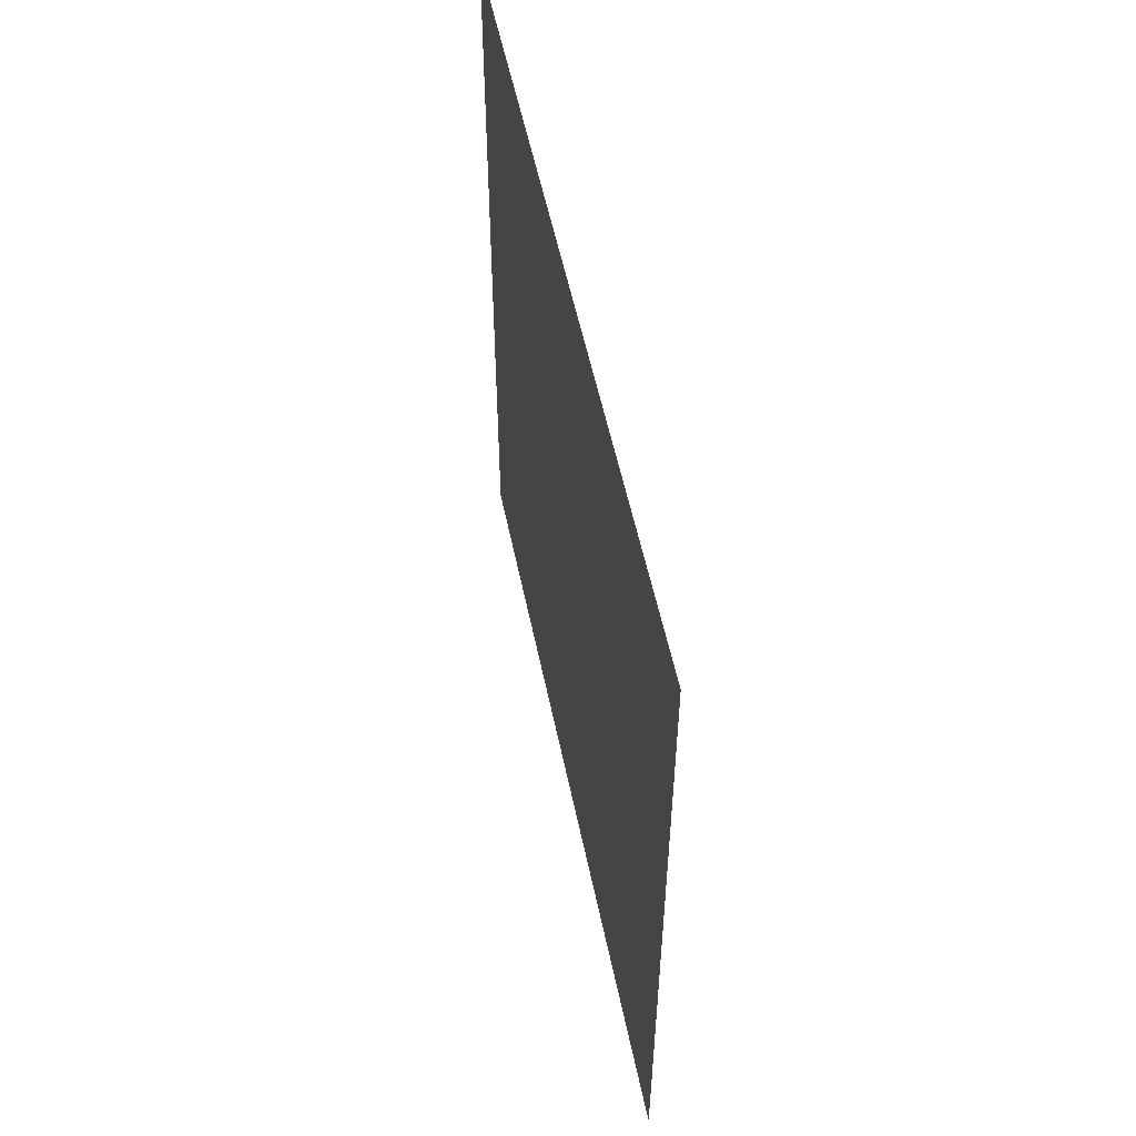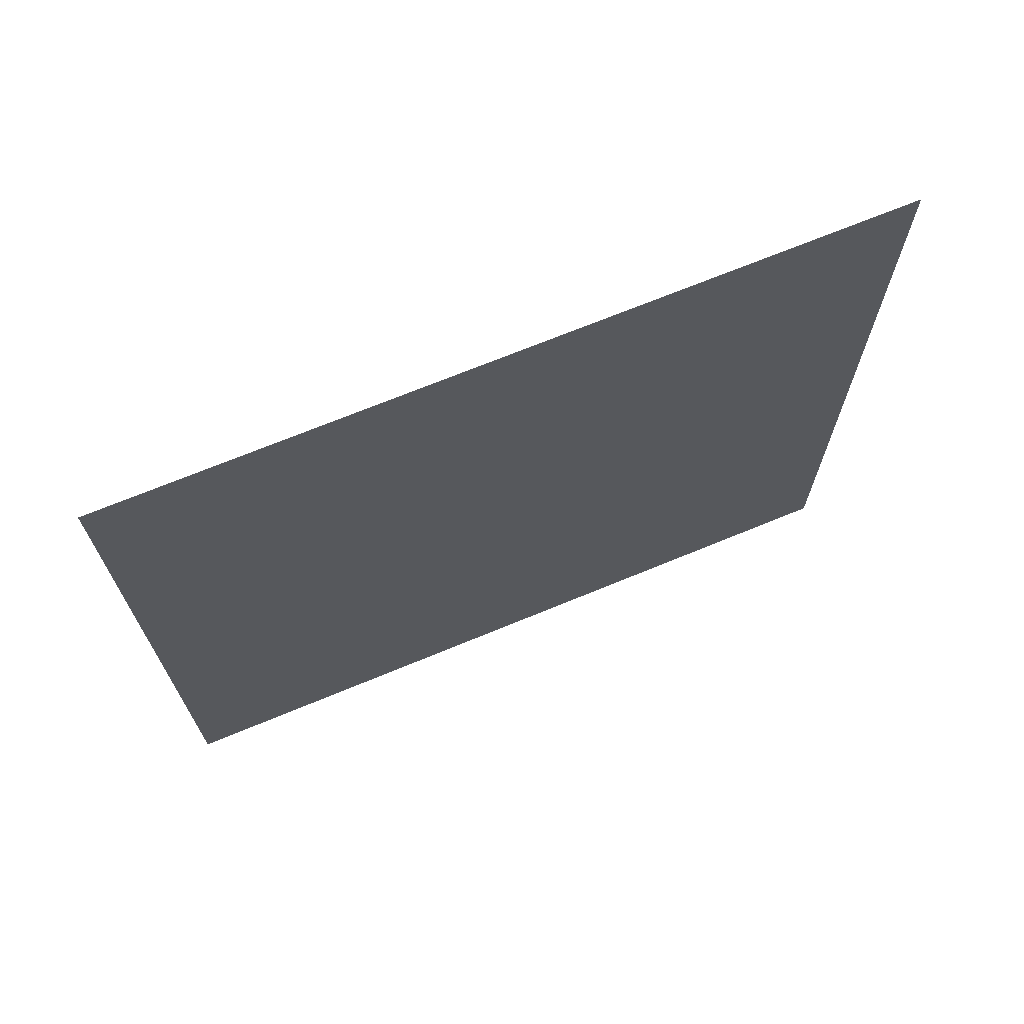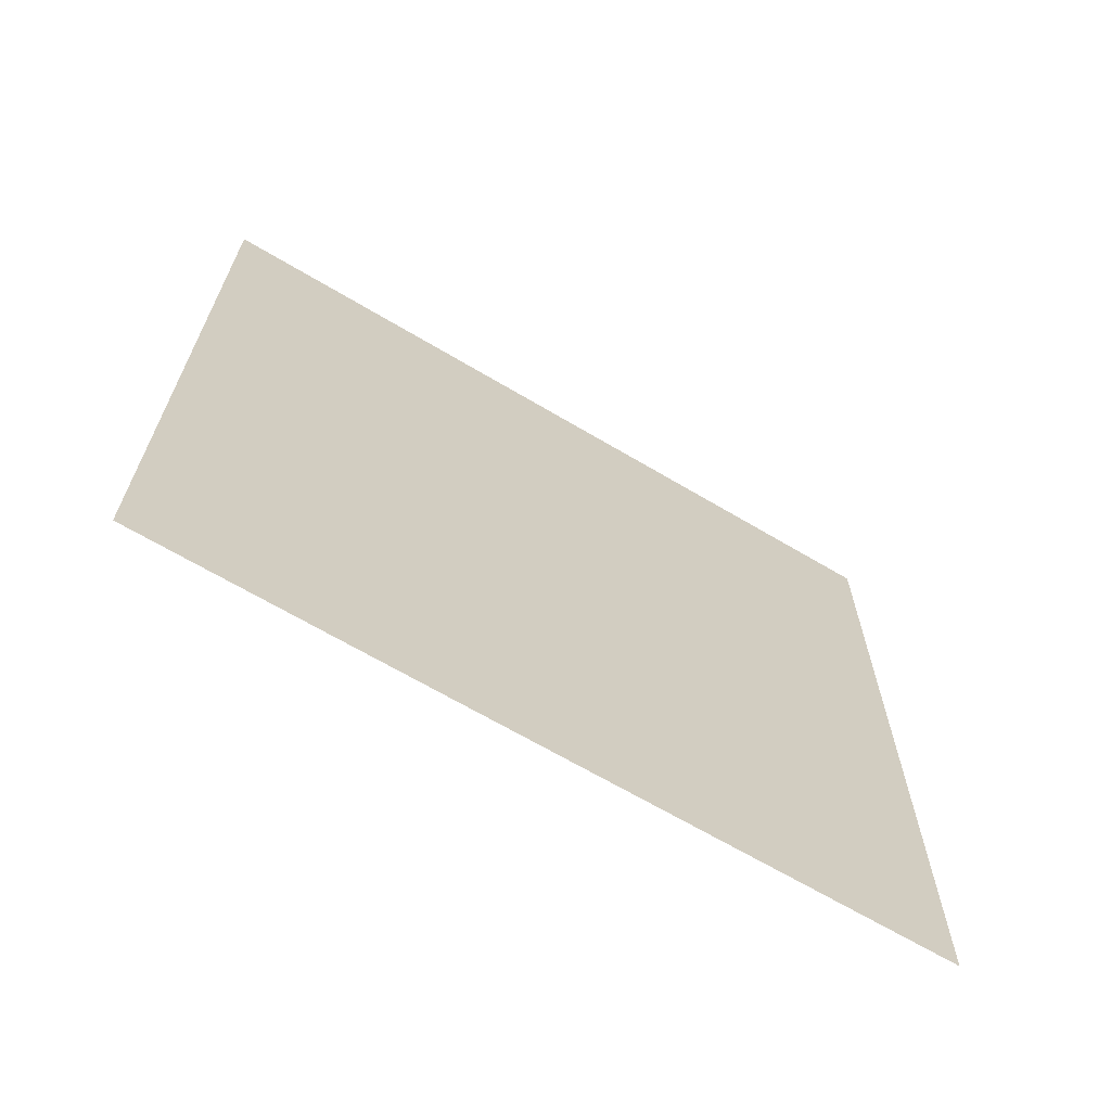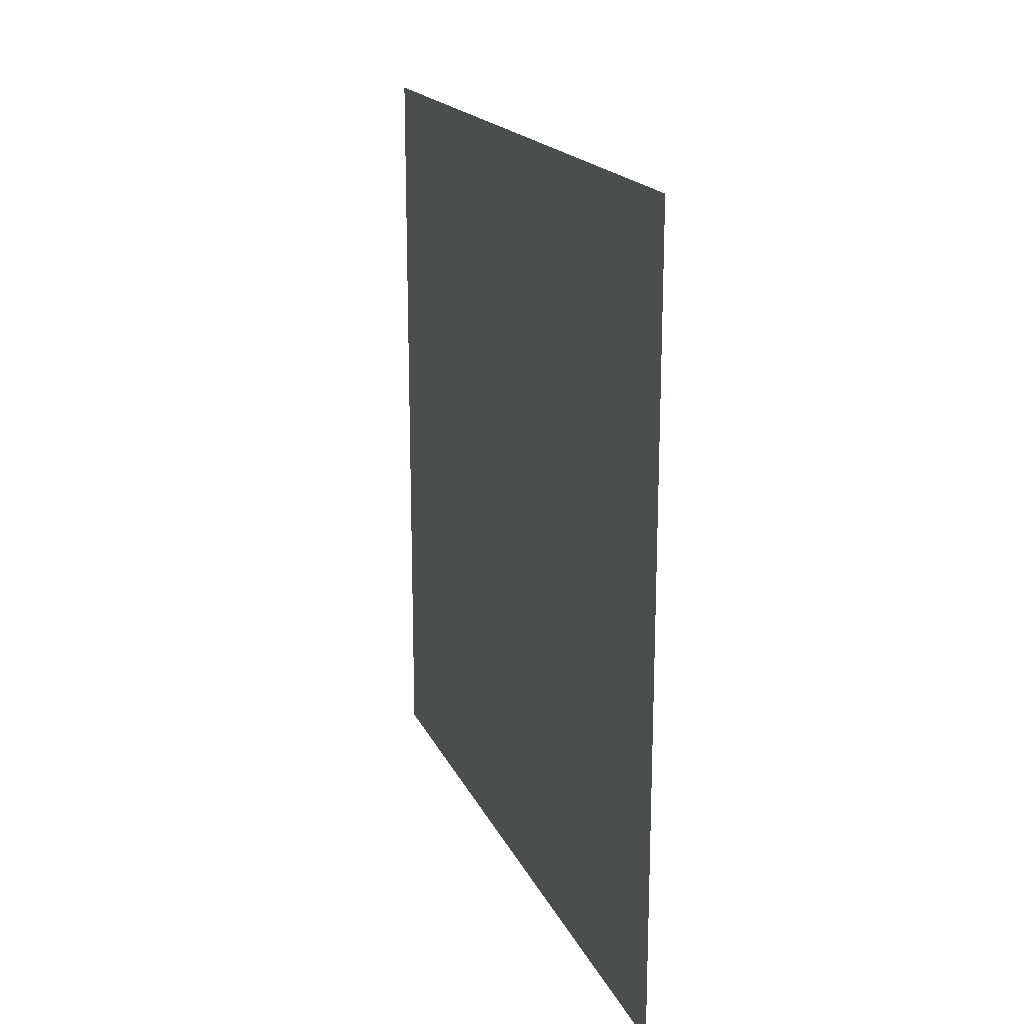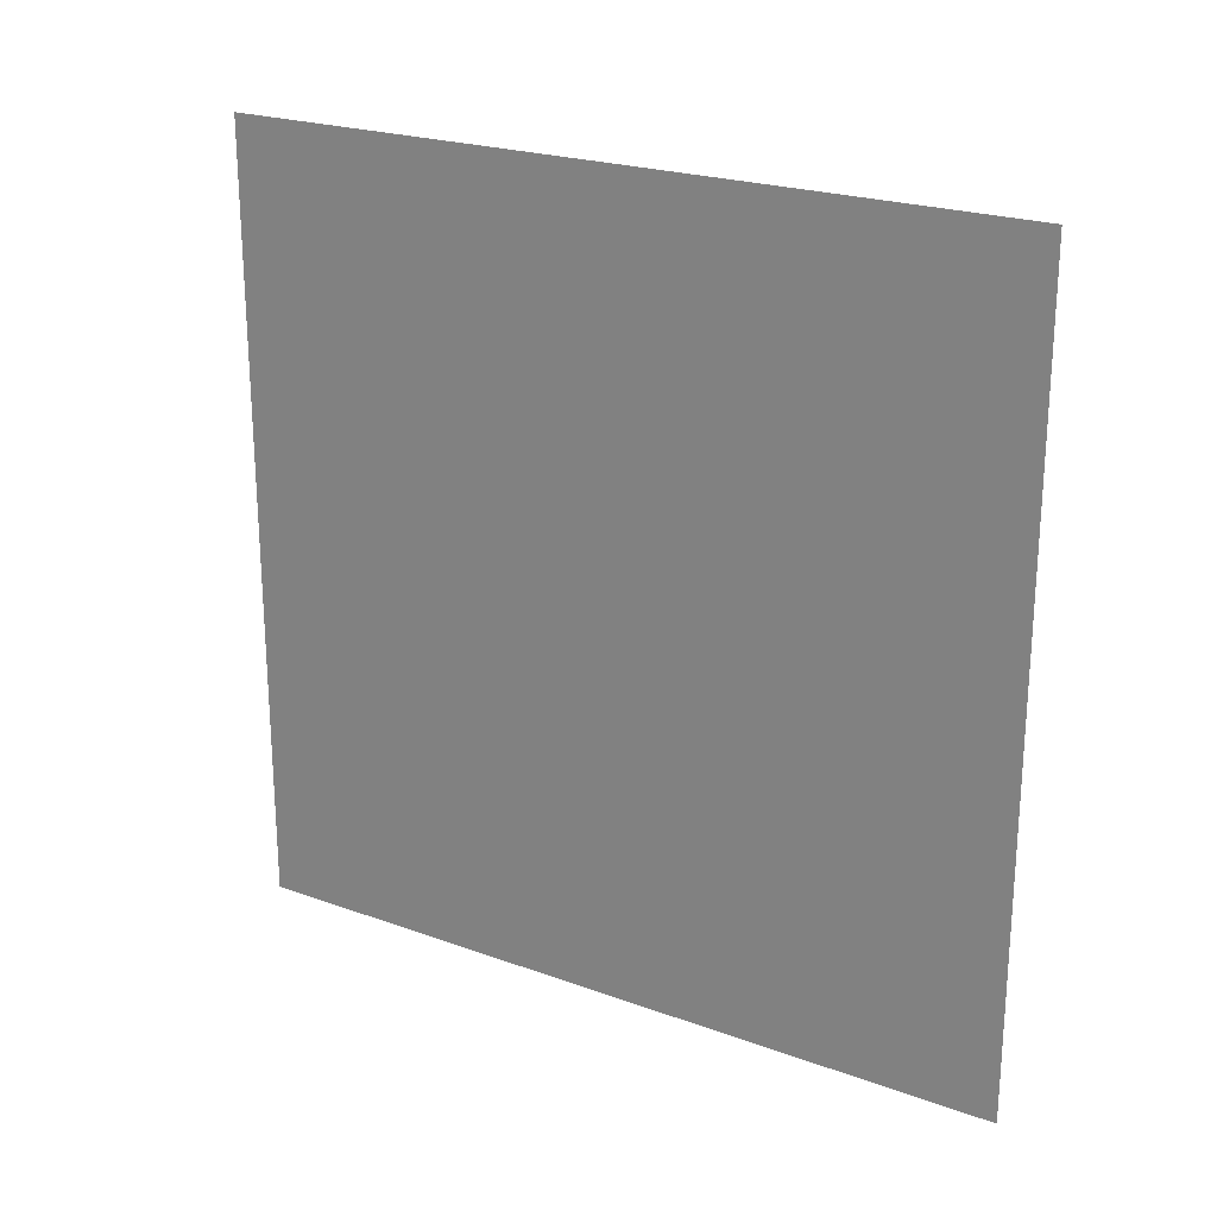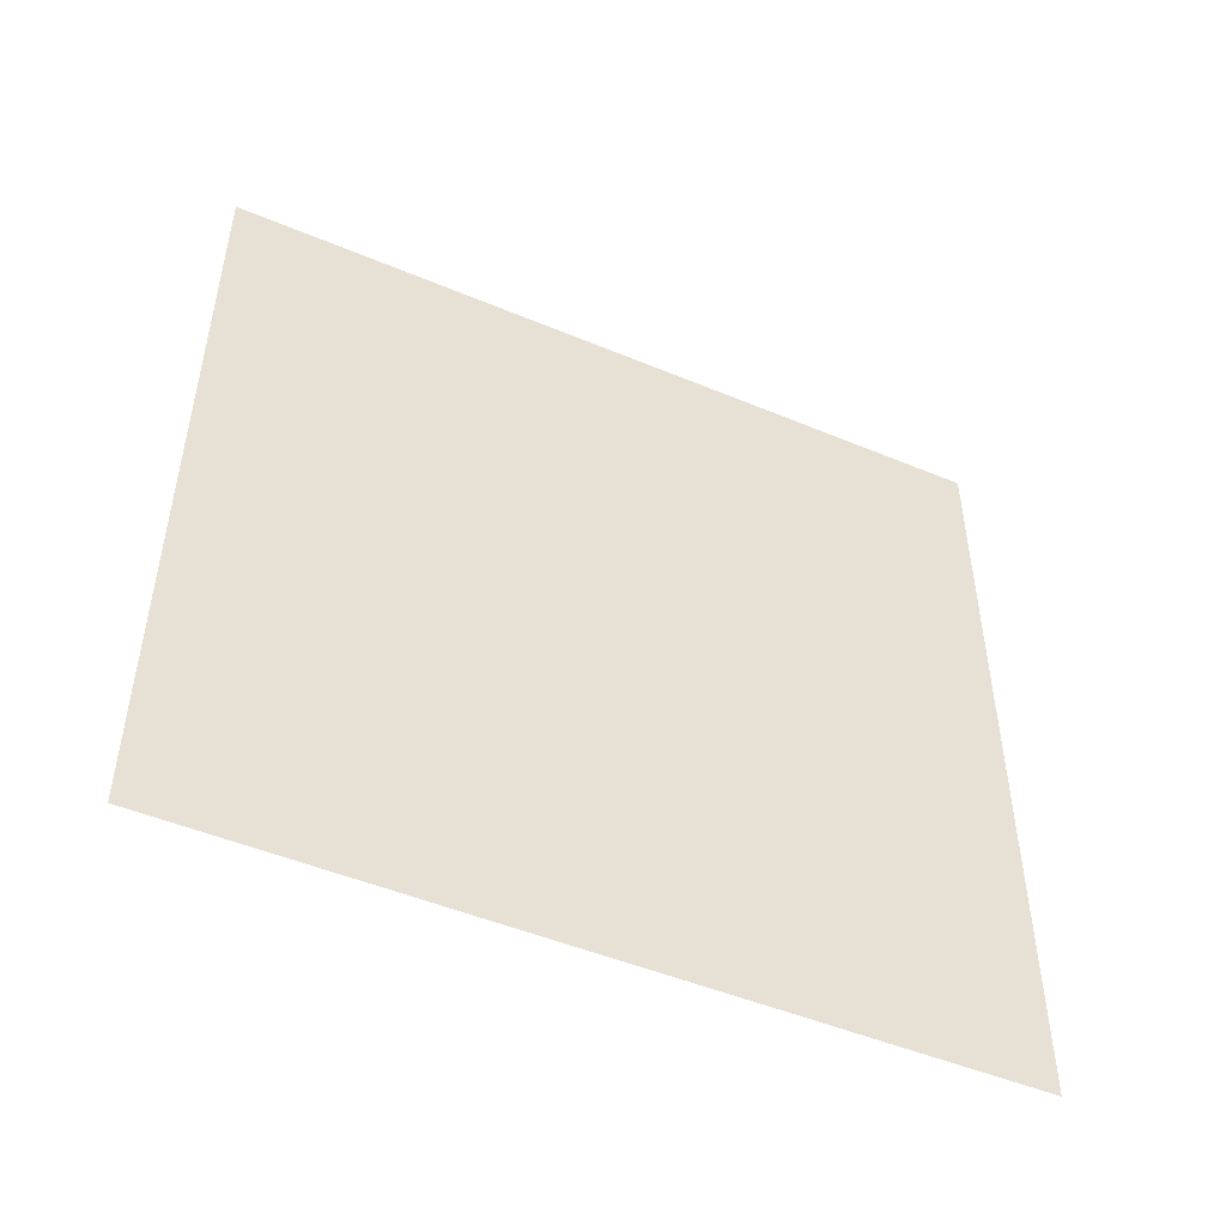
<metadata>
{"format":"obj","ext":"obj","renderer":"f3d","projection":"perspective","resolution":1024,"background":"white","views":[{"elev":54.5,"azim":168.4,"up":"+Z"},{"elev":69.7,"azim":-112.5,"up":"+Y"},{"elev":-66.3,"azim":-120.9,"up":"+Y"},{"elev":18.1,"azim":-18.4,"up":"+Y"},{"elev":22.7,"azim":121.9,"up":"+Z"},{"elev":-48.8,"azim":-115.0,"up":"+Y"}]}
</metadata>
<code>
g monocle_bone
v -0 -0.0188 0.0188
v -0 0.0188 0.0188
v -0 0.0188 -0.0188
v -0 -0.0188 -0.0188
f -2 -3 -4
f -1 -2 -4

</code>
